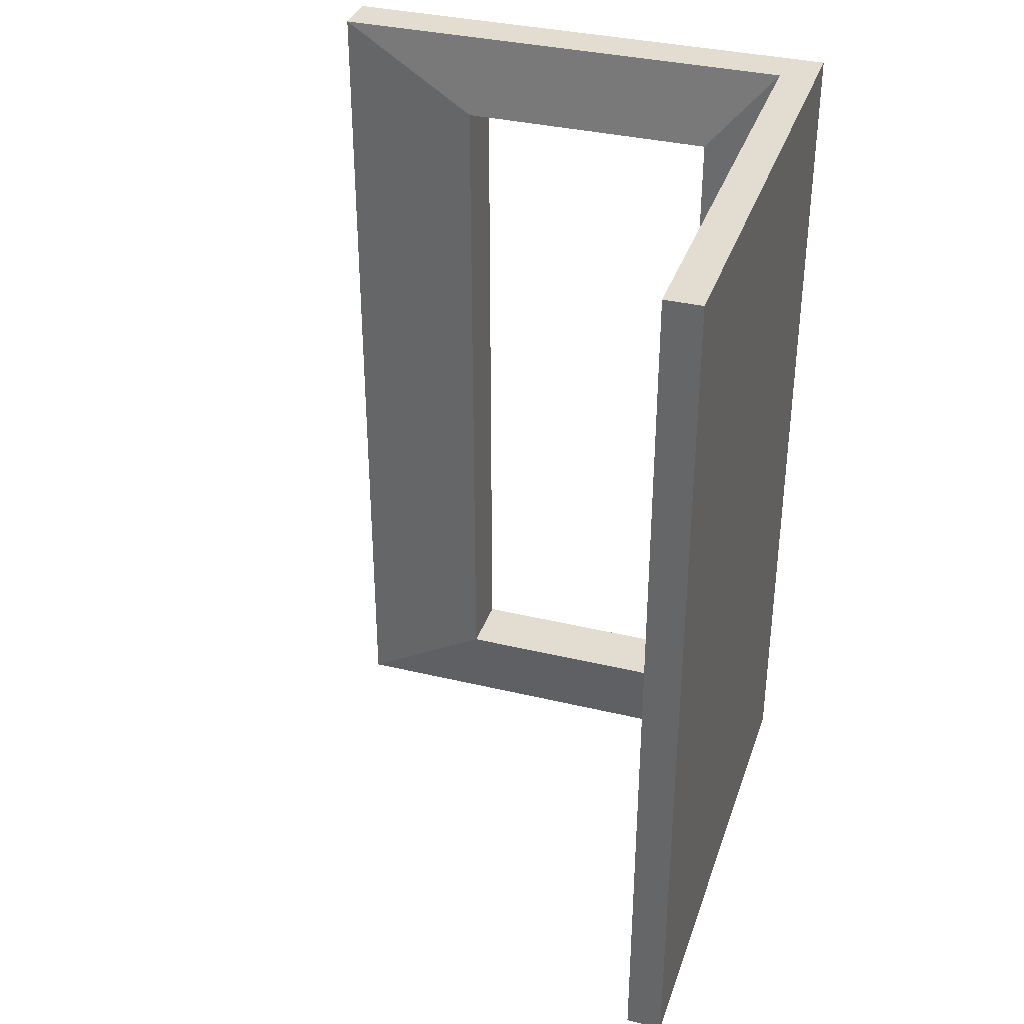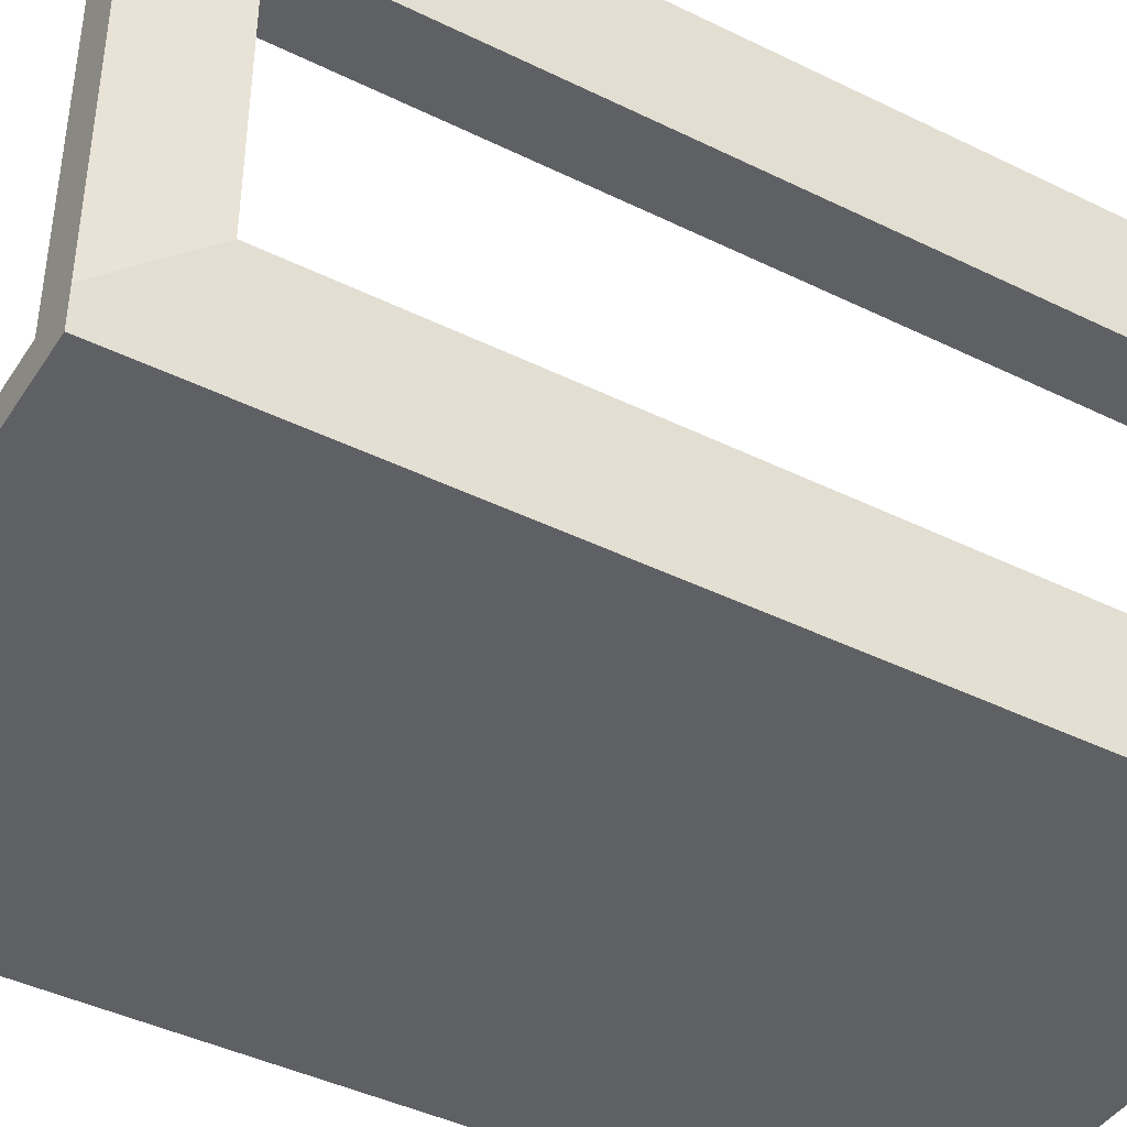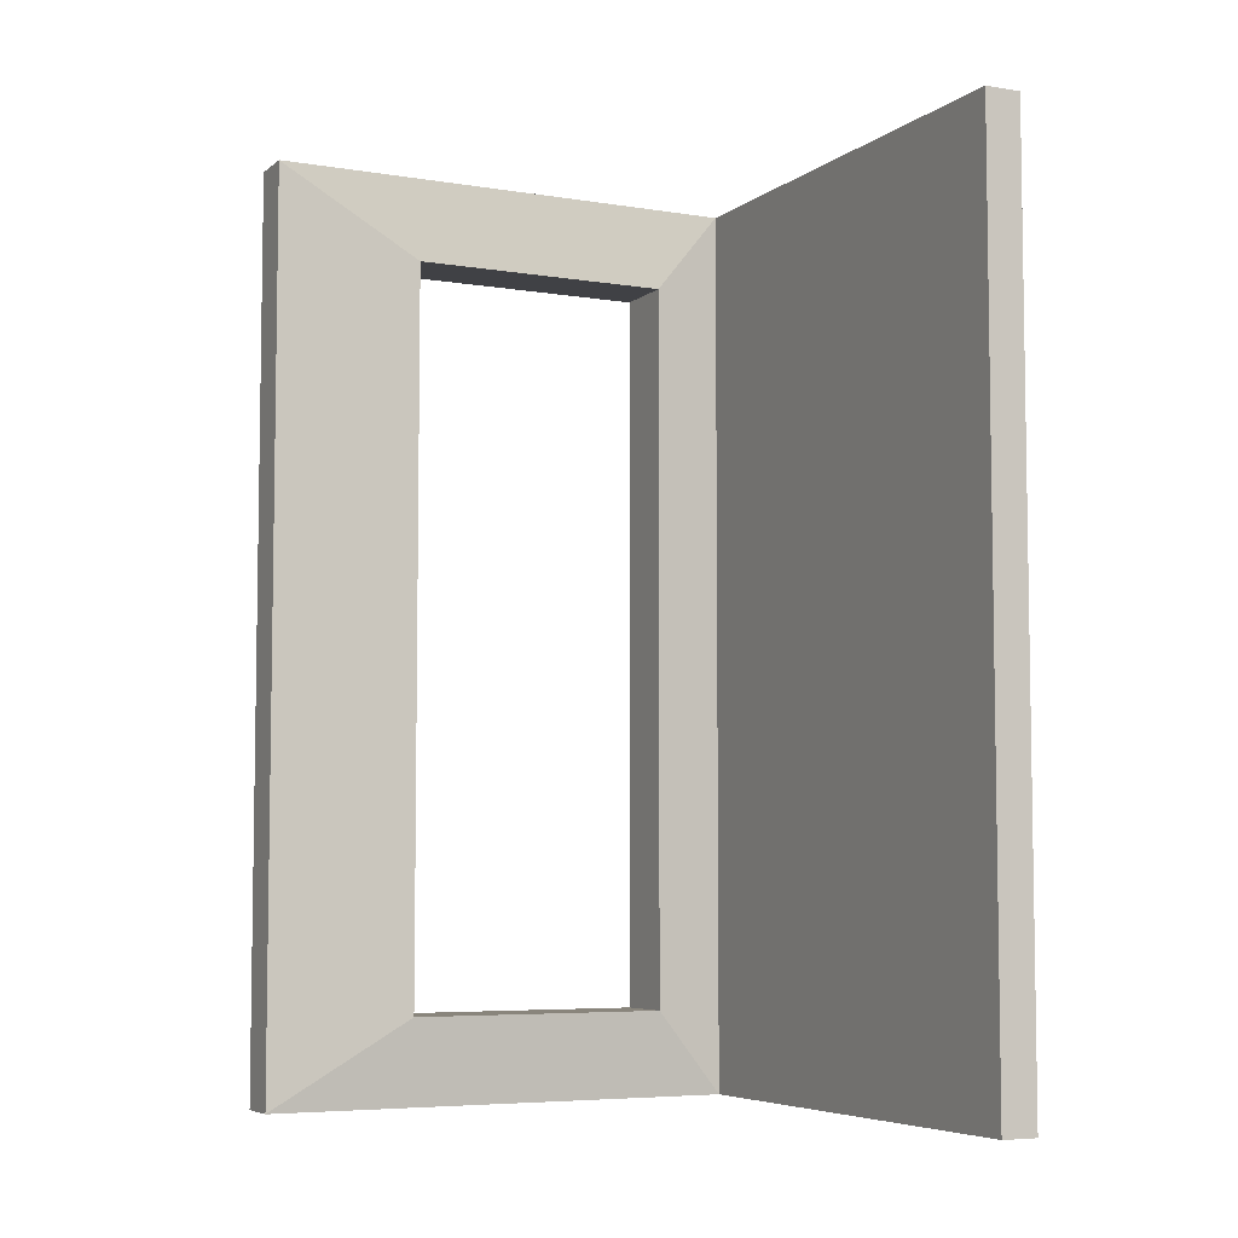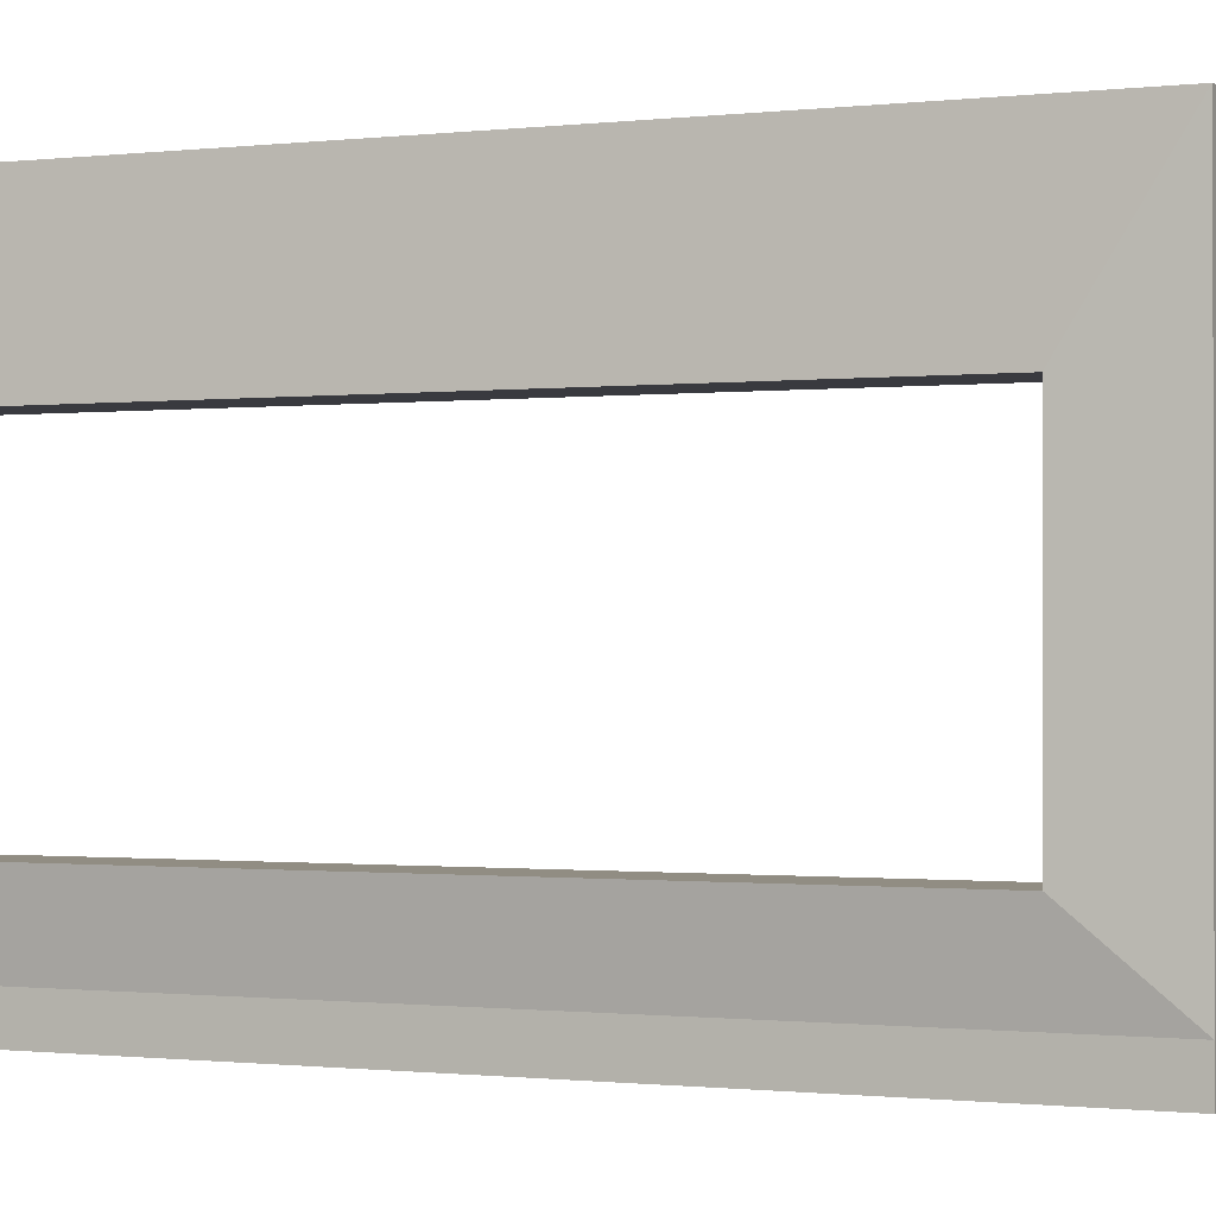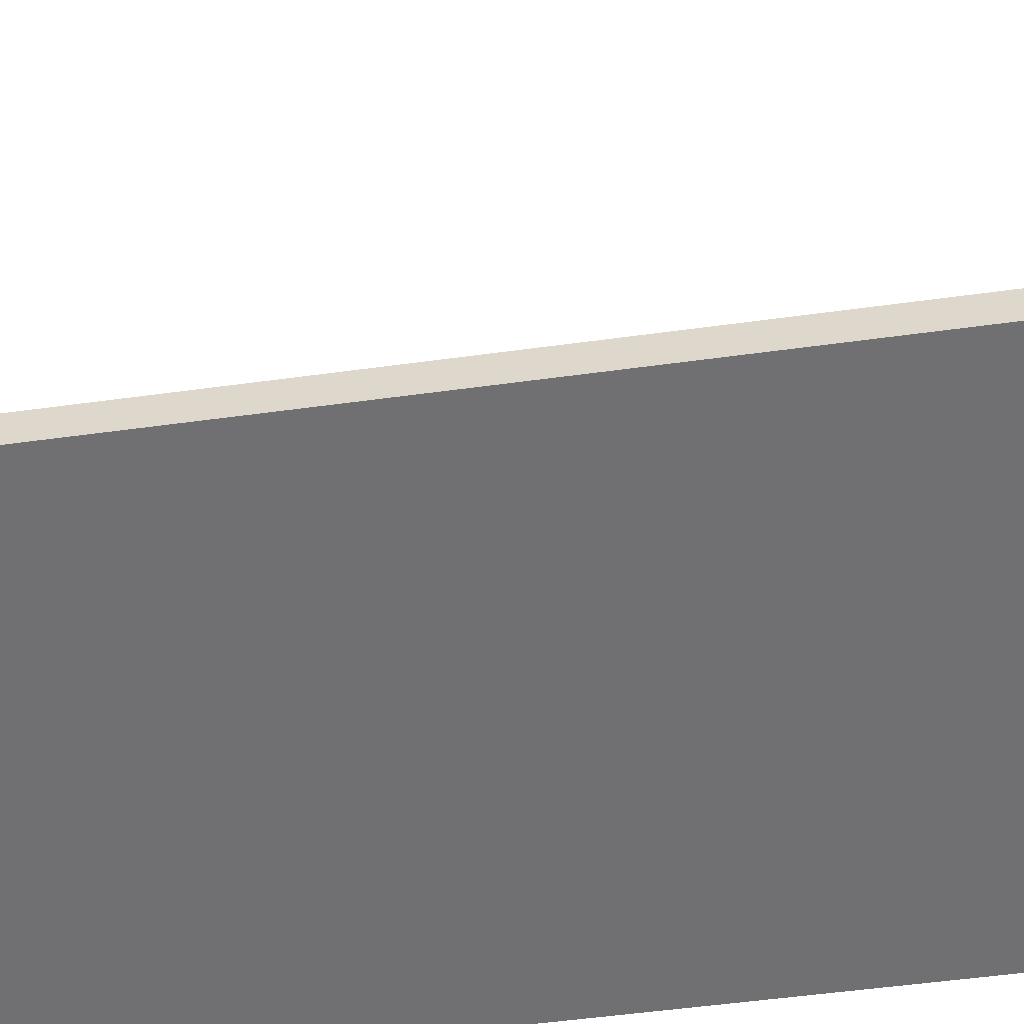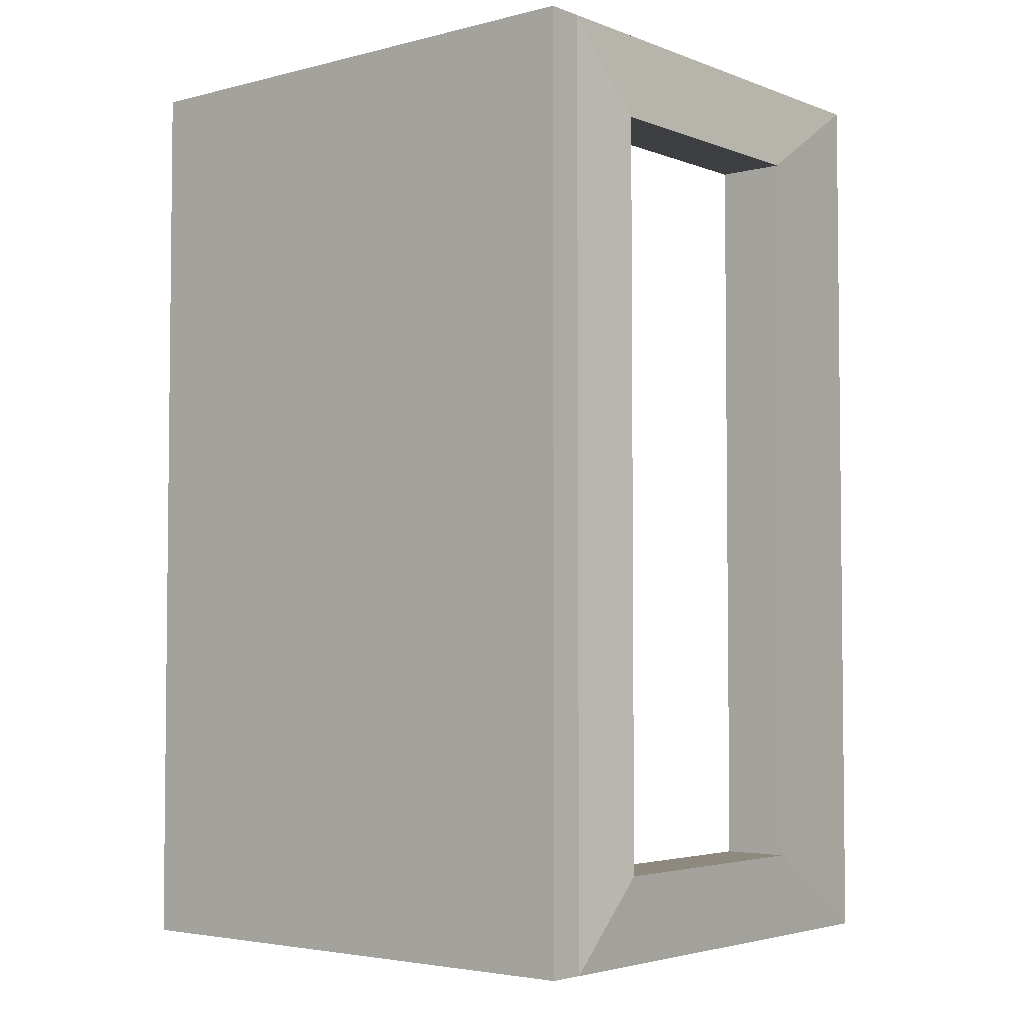
<metadata>
{"format":"obj","ext":"obj","renderer":"f3d","projection":"perspective","resolution":1024,"background":"white","views":[{"elev":35.3,"azim":-72.3,"up":"+Z"},{"elev":-42.6,"azim":59.6,"up":"+Y"},{"elev":-5.9,"azim":-116.4,"up":"+Z"},{"elev":-0.7,"azim":114.5,"up":"+Y"},{"elev":-55.0,"azim":-81.8,"up":"+Y"},{"elev":-3.8,"azim":39.7,"up":"+Z"}]}
</metadata>
<code>
o Diorama
g Shape (2)
v -4.618 -0.3466 8.508
v -4.618 -0.3466 -8.508
v -4.618 0.3466 8.508
v -4.618 0.3466 -8.508
v 4.618 -0.3466 -8.508
v 4.618 0.3466 -8.508
v 5.492 -0.3466 -8.508
v 5.492 -0.3466 8.508
v 5.492 0.3466 -8.508
v 5.492 0.3466 8.508
v 4.618 -0.3466 8.508
v 4.618 0.3466 8.508
v 4.618 9.338 8.508
v 4.618 9.338 -8.508
v 5.492 9.338 8.508
v 5.492 9.338 -8.508
v 4.427 1.711 6.894
v 4.427 1.711 -6.894
v 4.427 6.653 6.894
v 4.427 6.653 -6.894
v 5.683 1.711 -6.894
v 5.683 1.711 6.894
v 5.683 6.653 -6.894
v 5.683 6.653 6.894
f 3 4 2 1
f 4 6 5 2
f 9 10 8 7
f 12 3 1 11
f 12 6 4 3
f 1 2 5 11
f 7 8 11 5
f 9 7 5 6
f 8 10 12 11
f 15 16 14 13
f 15 13 12 10
f 14 16 9 6
f 17 18 6 12
f 19 17 12 13
f 18 20 14 6
f 20 19 13 14
f 21 22 10 9
f 23 21 9 16
f 22 24 15 10
f 24 23 16 15
f 22 21 18 17
f 19 20 23 24
f 20 18 21 23
f 17 19 24 22

</code>
